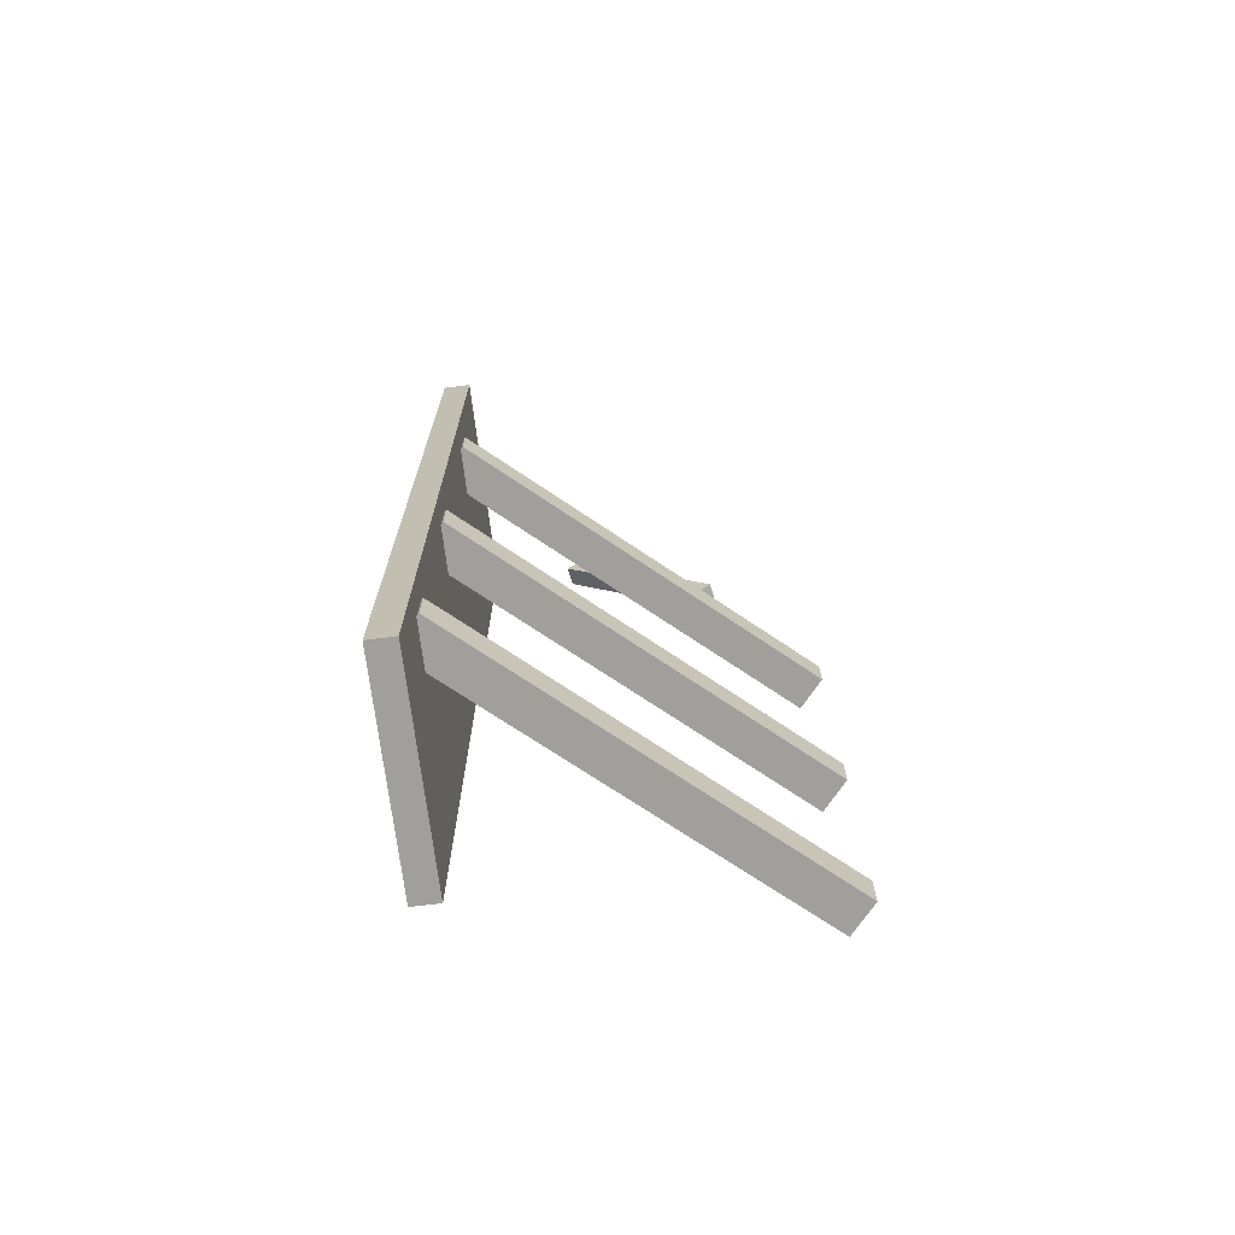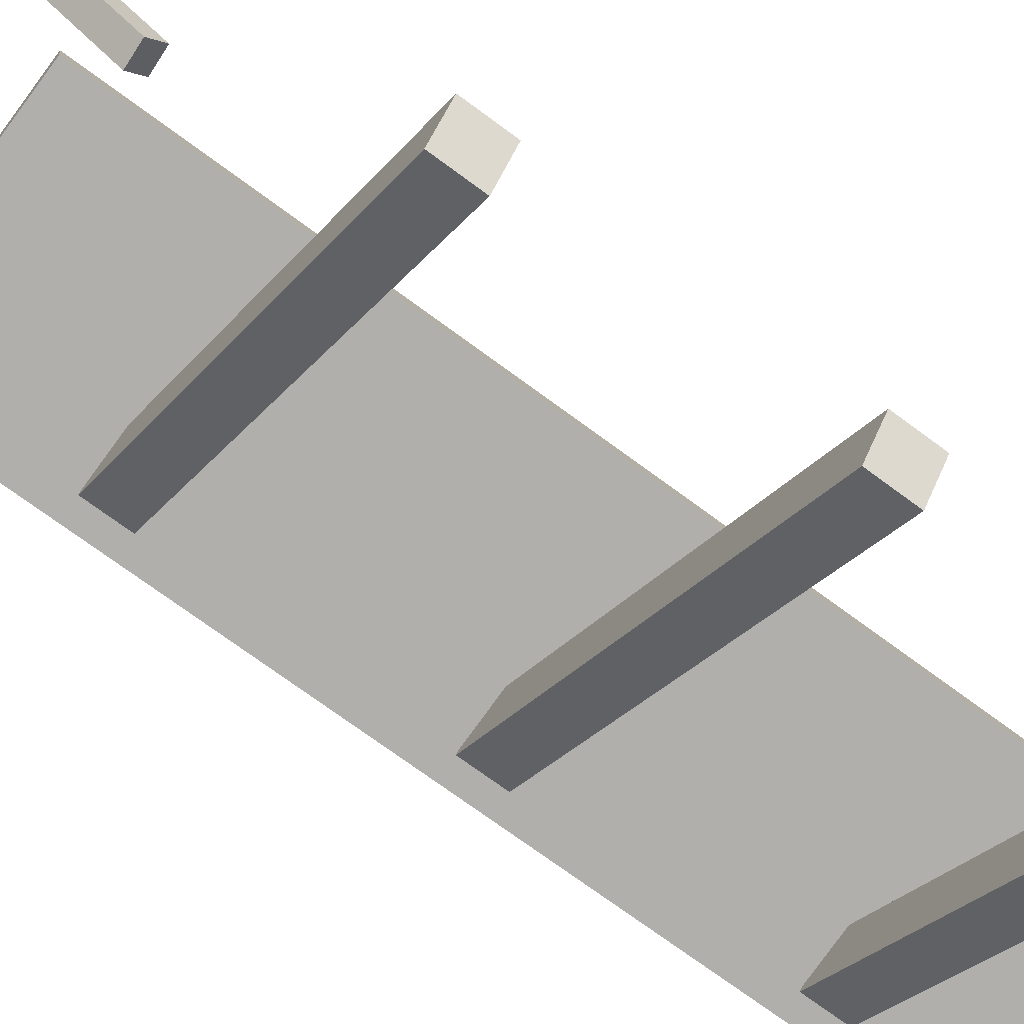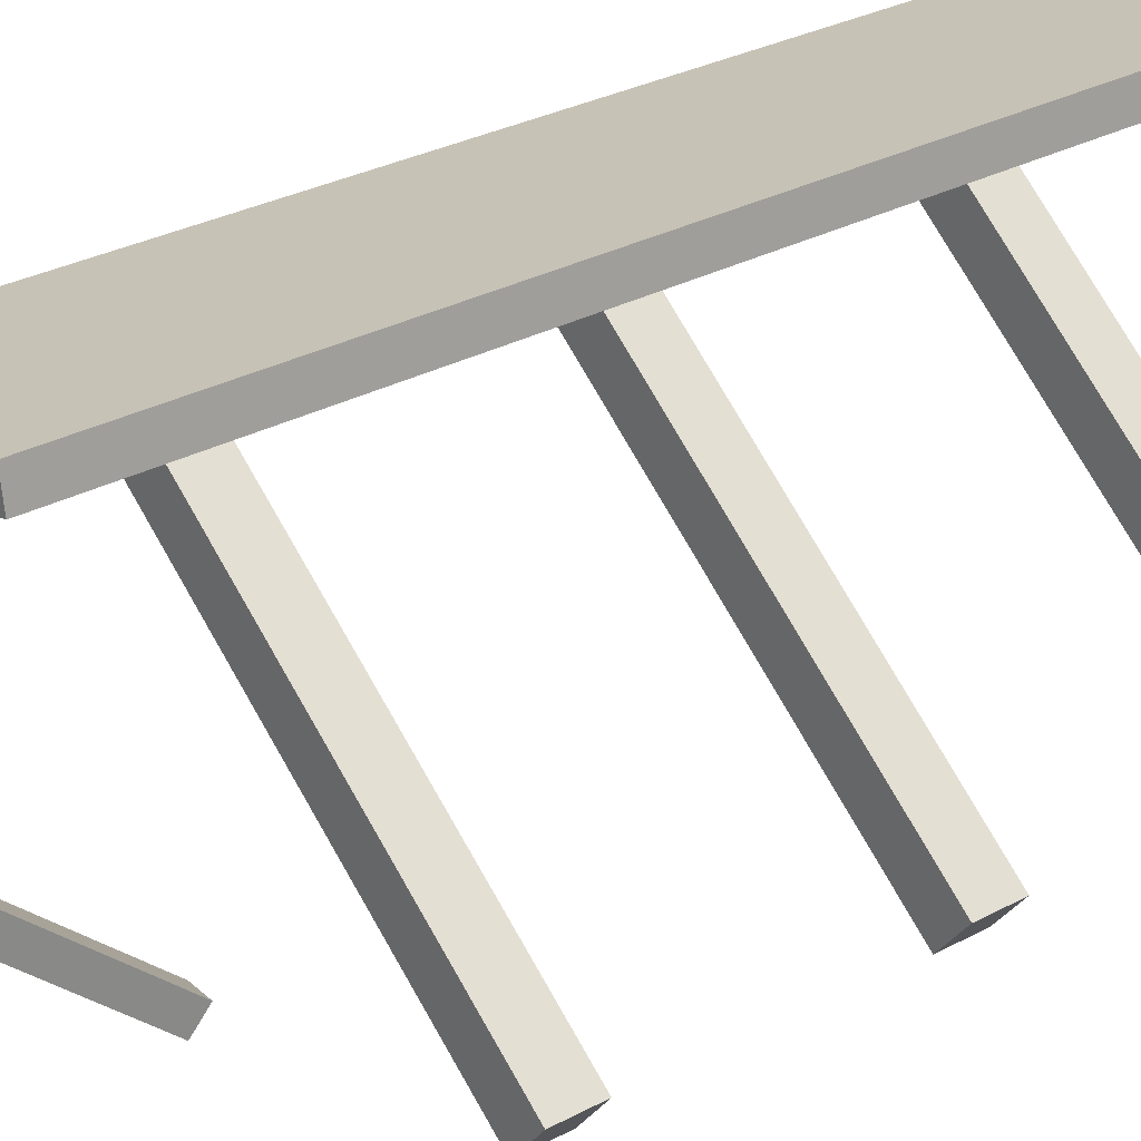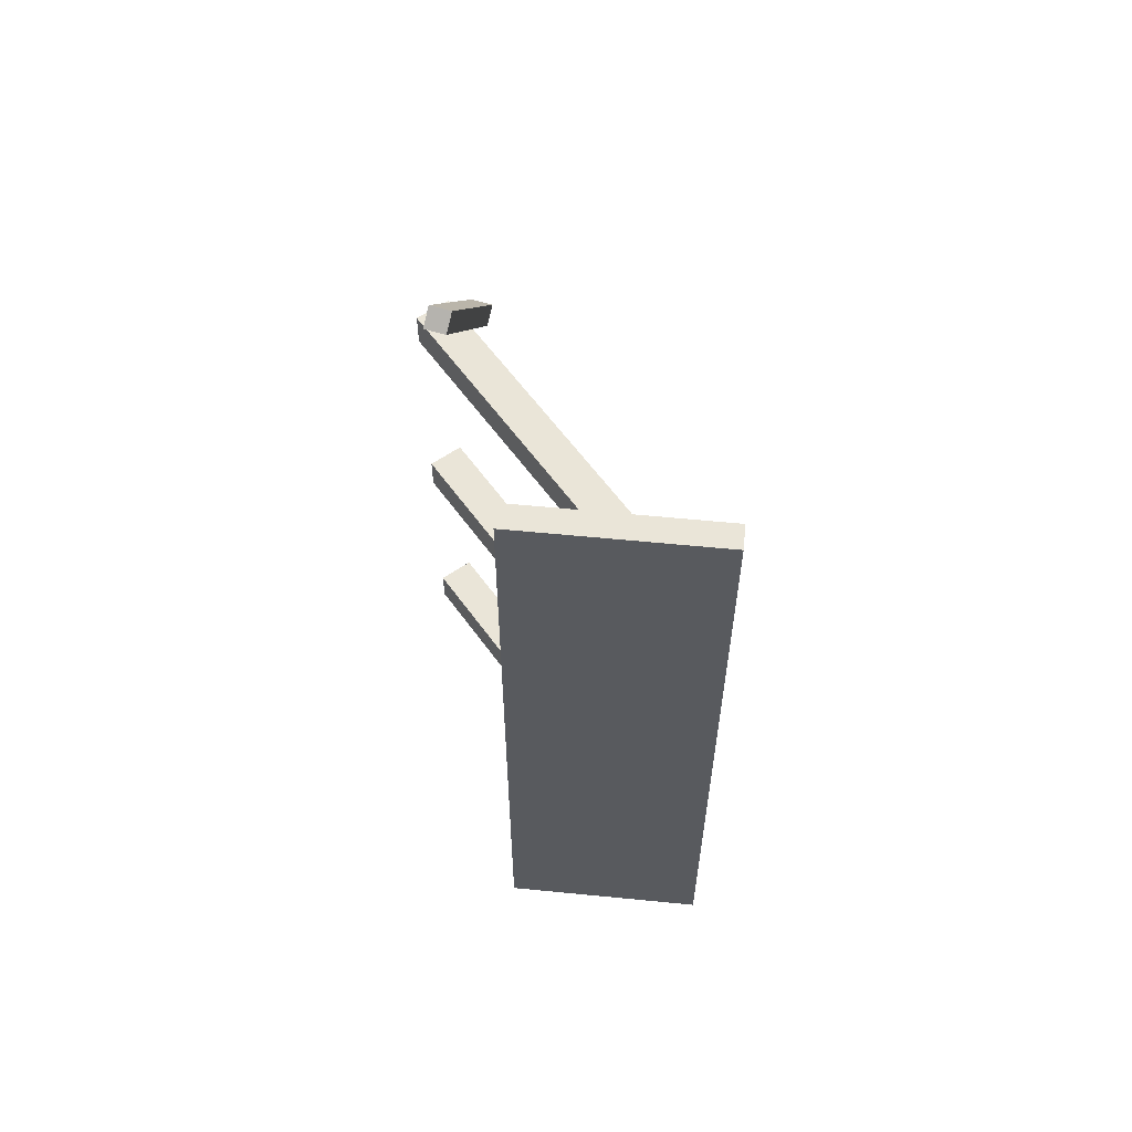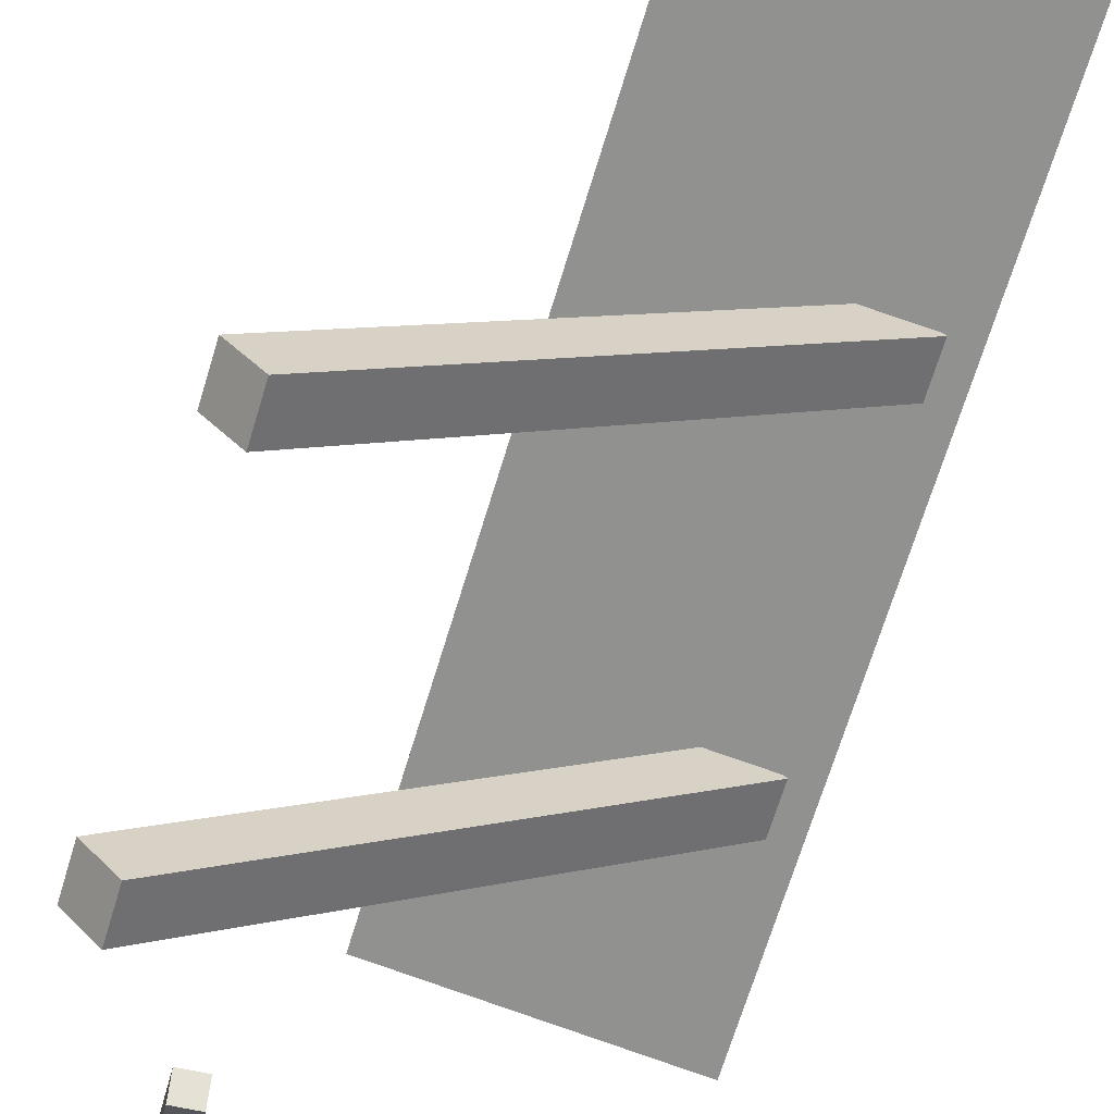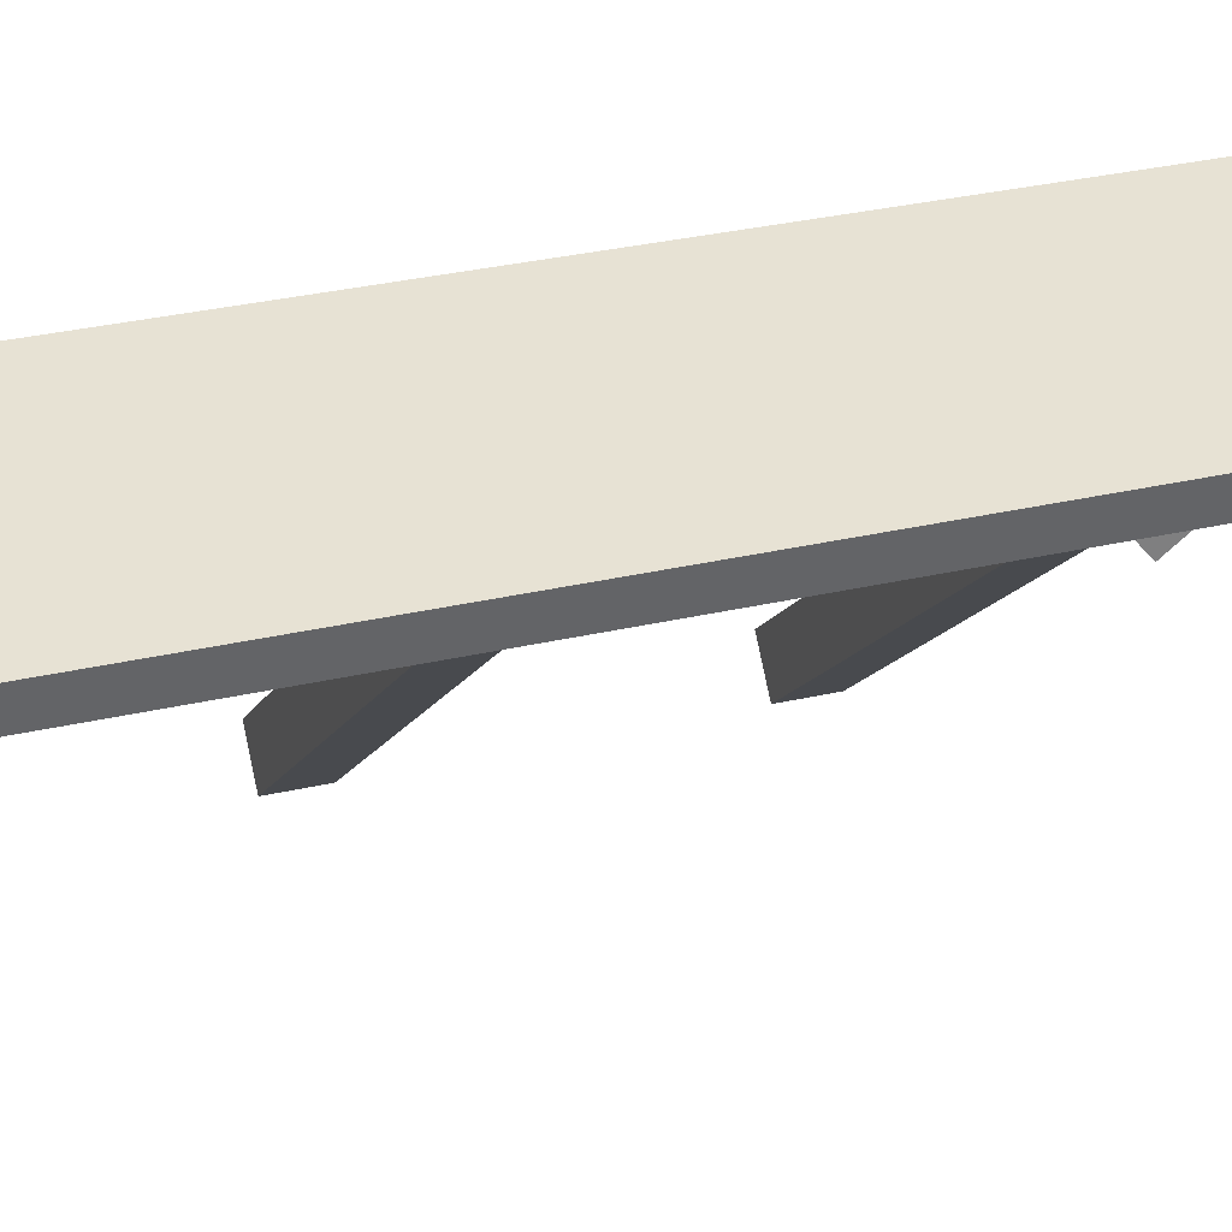
<metadata>
{"format":"obj","ext":"obj","renderer":"f3d","projection":"perspective","resolution":1024,"background":"white","views":[{"elev":-71.2,"azim":-73.9,"up":"+Z"},{"elev":-70.7,"azim":53.2,"up":"+Y"},{"elev":27.6,"azim":49.8,"up":"+Y"},{"elev":59.0,"azim":-165.2,"up":"+Z"},{"elev":-65.0,"azim":163.5,"up":"+Y"},{"elev":30.3,"azim":-108.9,"up":"+Y"}]}
</metadata>
<code>
o Boards
v 2.082 3.087 4.582
v 2.063 3.208 4.582
v 2.082 3.087 0.8387
v 2.063 3.208 0.8387
v 3.061 3.243 4.582
v 3.041 3.364 4.582
v 3.061 3.243 0.8387
v 3.041 3.364 0.8387
v 3.727 1.795 1.519
v 2.174 3.091 1.519
v 3.727 1.795 1.342
v 2.174 3.091 1.342
v 3.841 1.931 1.519
v 2.287 3.227 1.519
v 3.841 1.931 1.342
v 2.287 3.227 1.342
v 3.727 1.795 2.675
v 2.174 3.091 2.675
v 3.727 1.795 2.498
v 2.174 3.091 2.498
v 3.841 1.931 2.675
v 2.287 3.227 2.675
v 3.841 1.931 2.498
v 2.287 3.227 2.498
v 3.727 1.795 3.89
v 2.174 3.091 3.89
v 3.727 1.795 3.713
v 2.174 3.091 3.713
v 3.841 1.931 3.89
v 2.287 3.227 3.89
v 3.841 1.931 3.713
v 2.287 3.227 3.713
v 3.467 2.217 4.496
v 3.408 2.893 5.305
v 3.375 2.217 4.489
v 3.316 2.893 5.298
v 3.471 2.288 4.437
v 3.412 2.964 5.246
v 3.379 2.288 4.43
v 3.32 2.964 5.239
f 2 3 1
f 3 8 7
f 8 5 7
f 6 1 5
f 7 1 3
f 4 6 8
f 10 11 9
f 12 15 11
f 16 13 15
f 14 9 13
f 15 9 11
f 12 14 16
f 18 19 17
f 20 23 19
f 24 21 23
f 22 17 21
f 23 17 19
f 20 22 24
f 26 27 25
f 28 31 27
f 32 29 31
f 30 25 29
f 31 25 27
f 28 30 32
f 34 35 33
f 36 39 35
f 39 38 37
f 38 33 37
f 39 33 35
f 40 34 38
f 2 4 3
f 3 4 8
f 8 6 5
f 6 2 1
f 7 5 1
f 4 2 6
f 10 12 11
f 12 16 15
f 16 14 13
f 14 10 9
f 15 13 9
f 12 10 14
f 18 20 19
f 20 24 23
f 24 22 21
f 22 18 17
f 23 21 17
f 20 18 22
f 26 28 27
f 28 32 31
f 32 30 29
f 30 26 25
f 31 29 25
f 28 26 30
f 34 36 35
f 36 40 39
f 39 40 38
f 38 34 33
f 39 37 33
f 40 36 34

</code>
